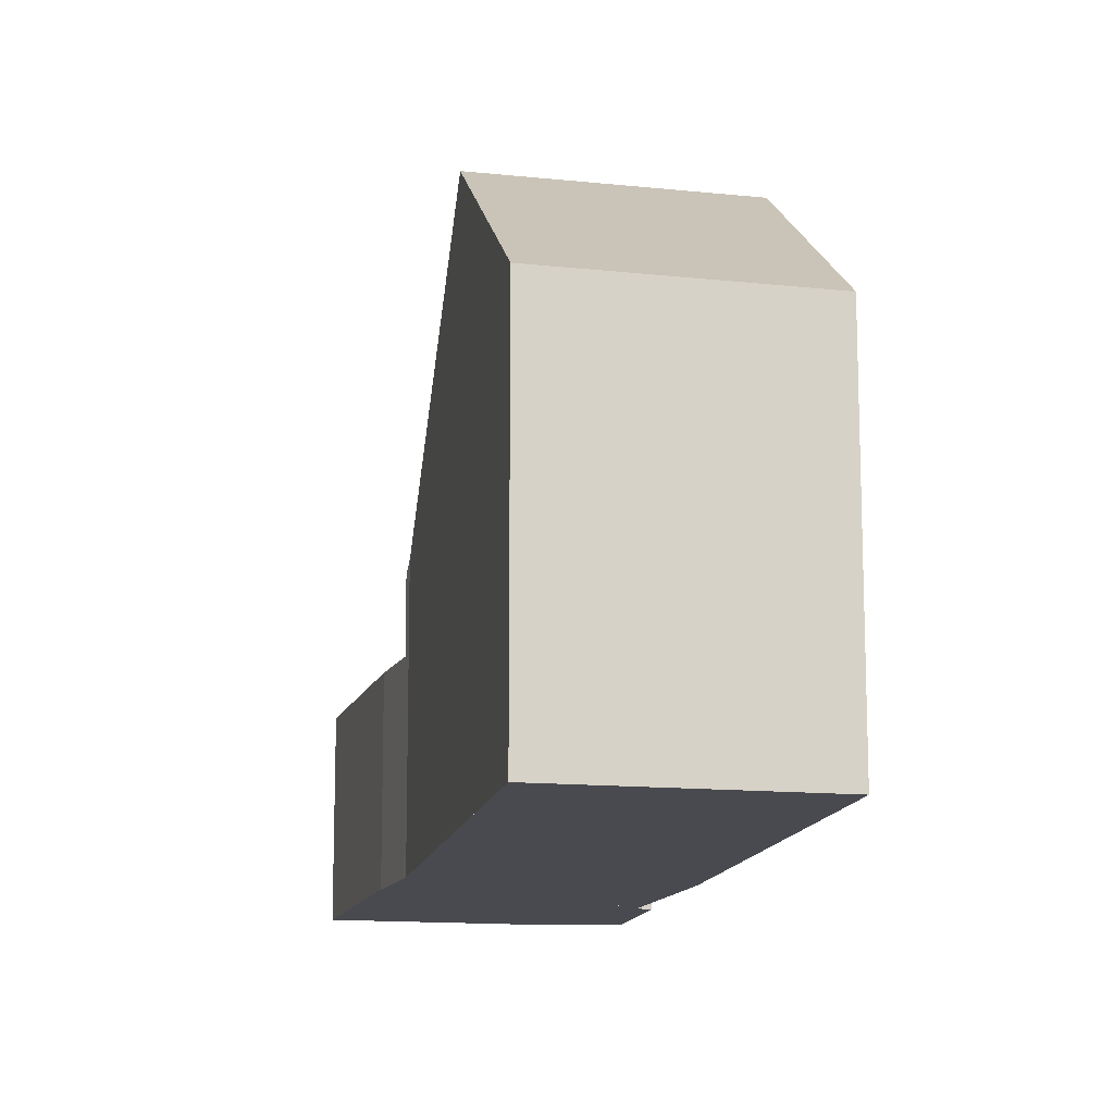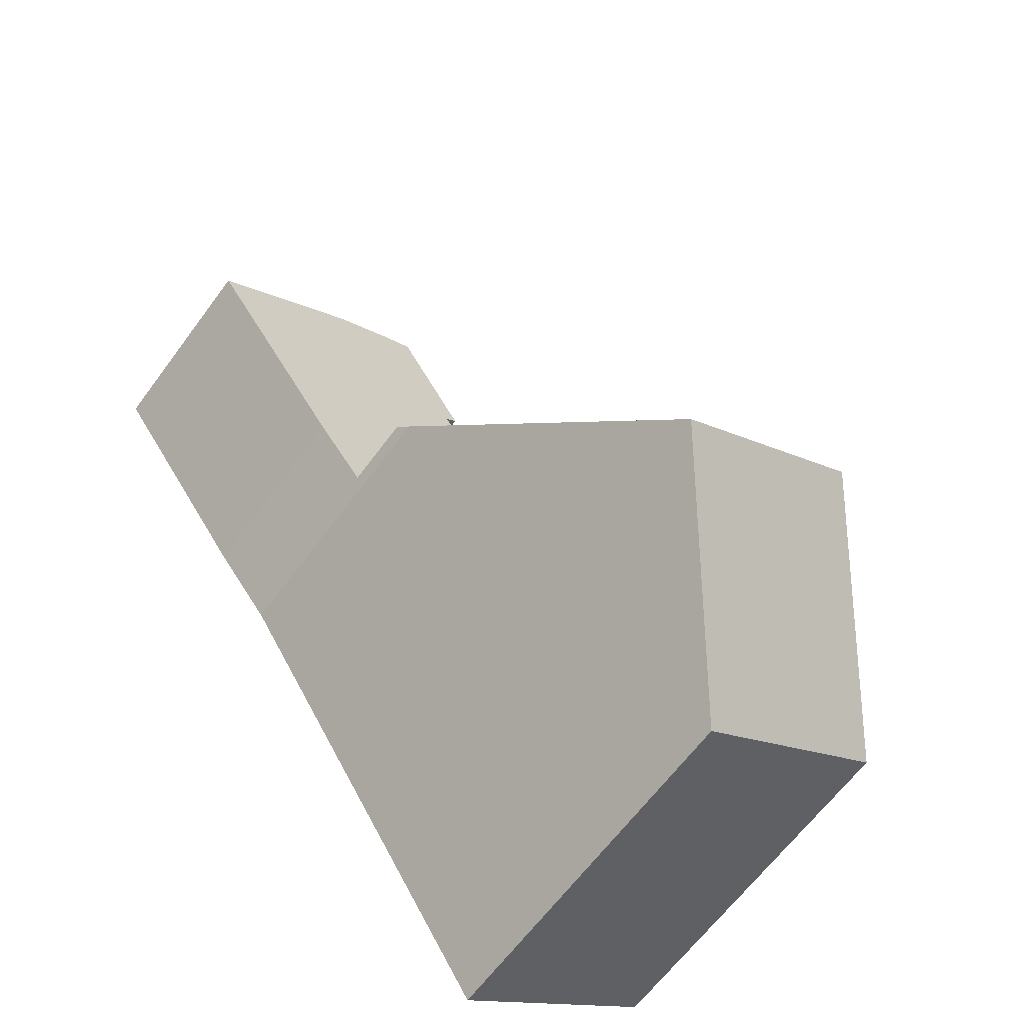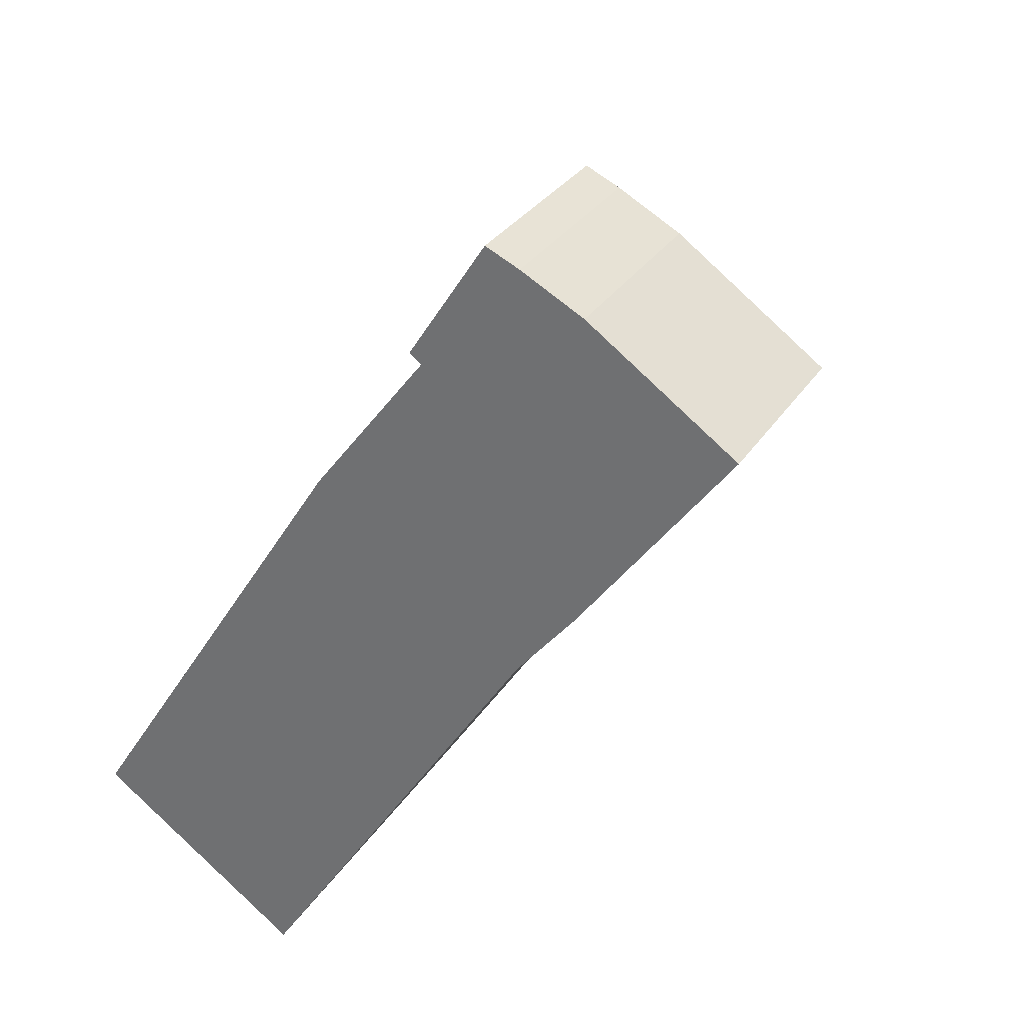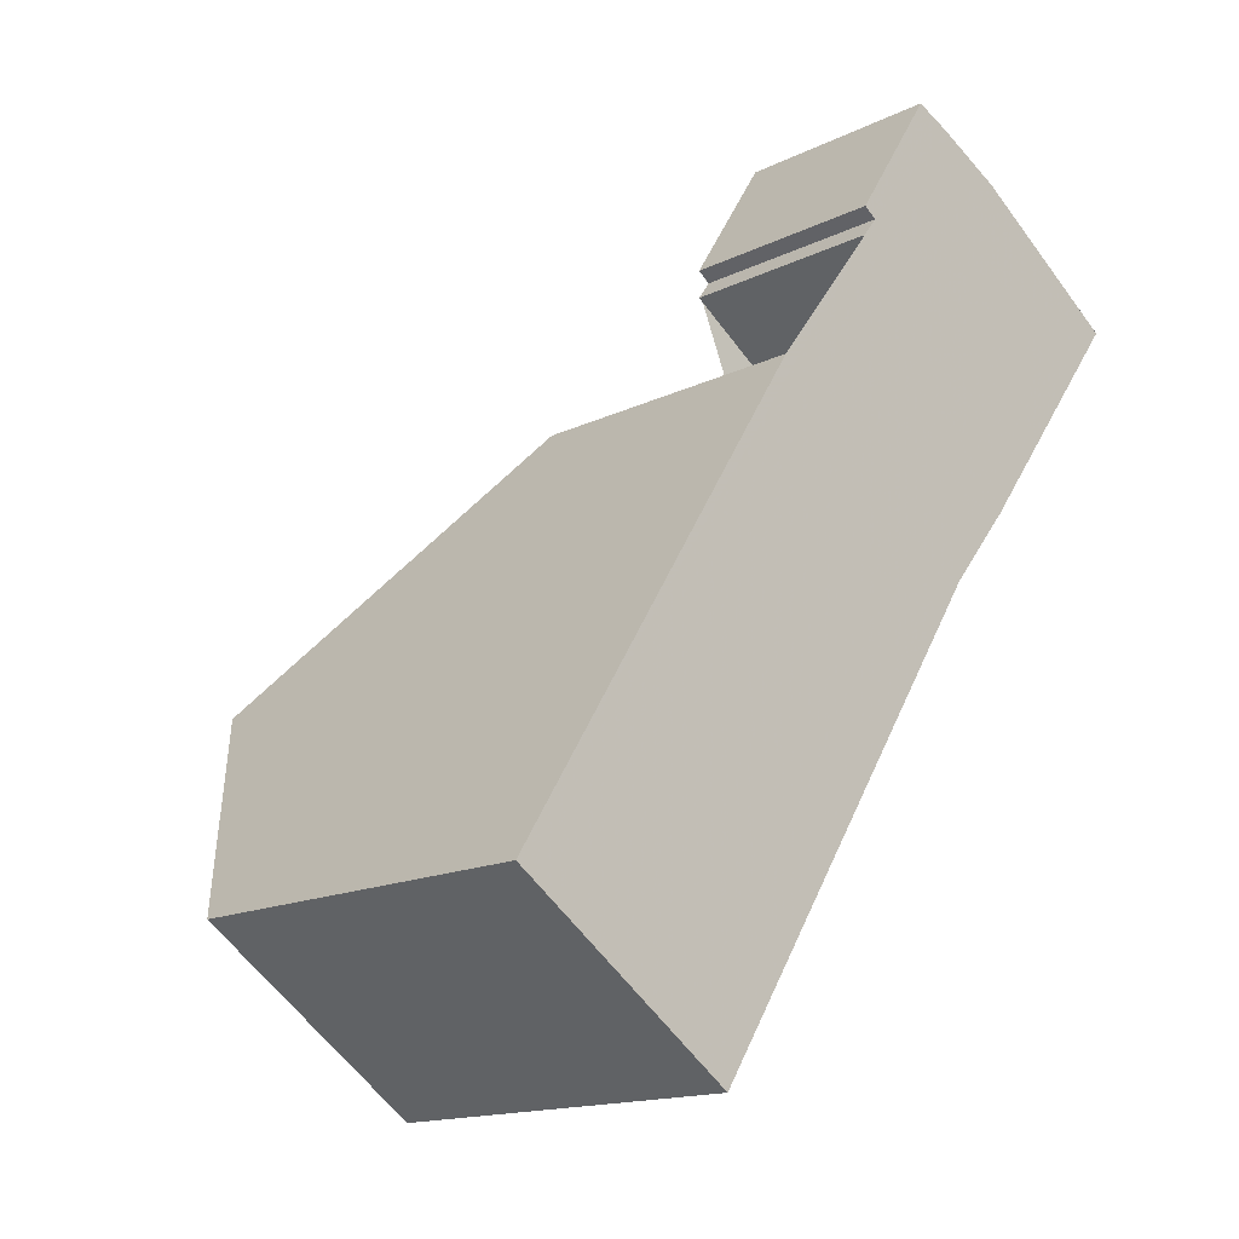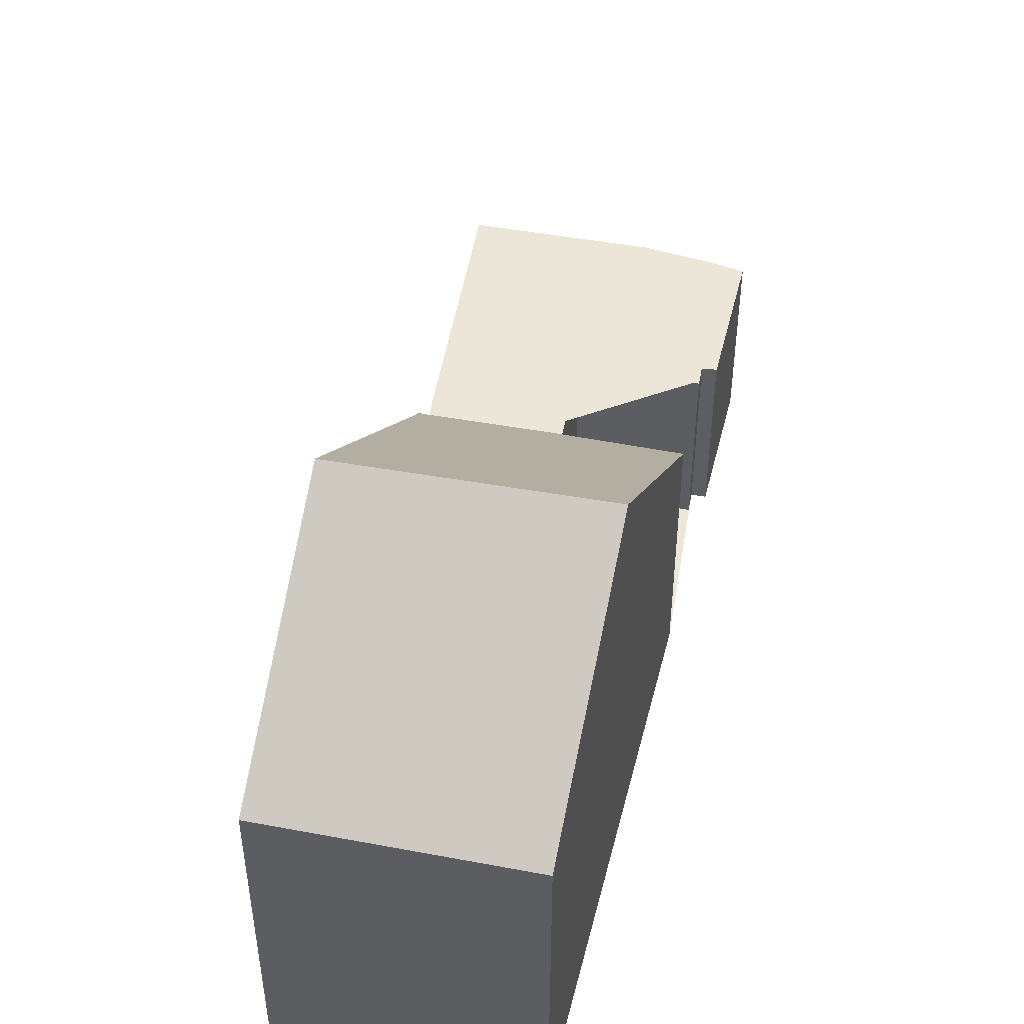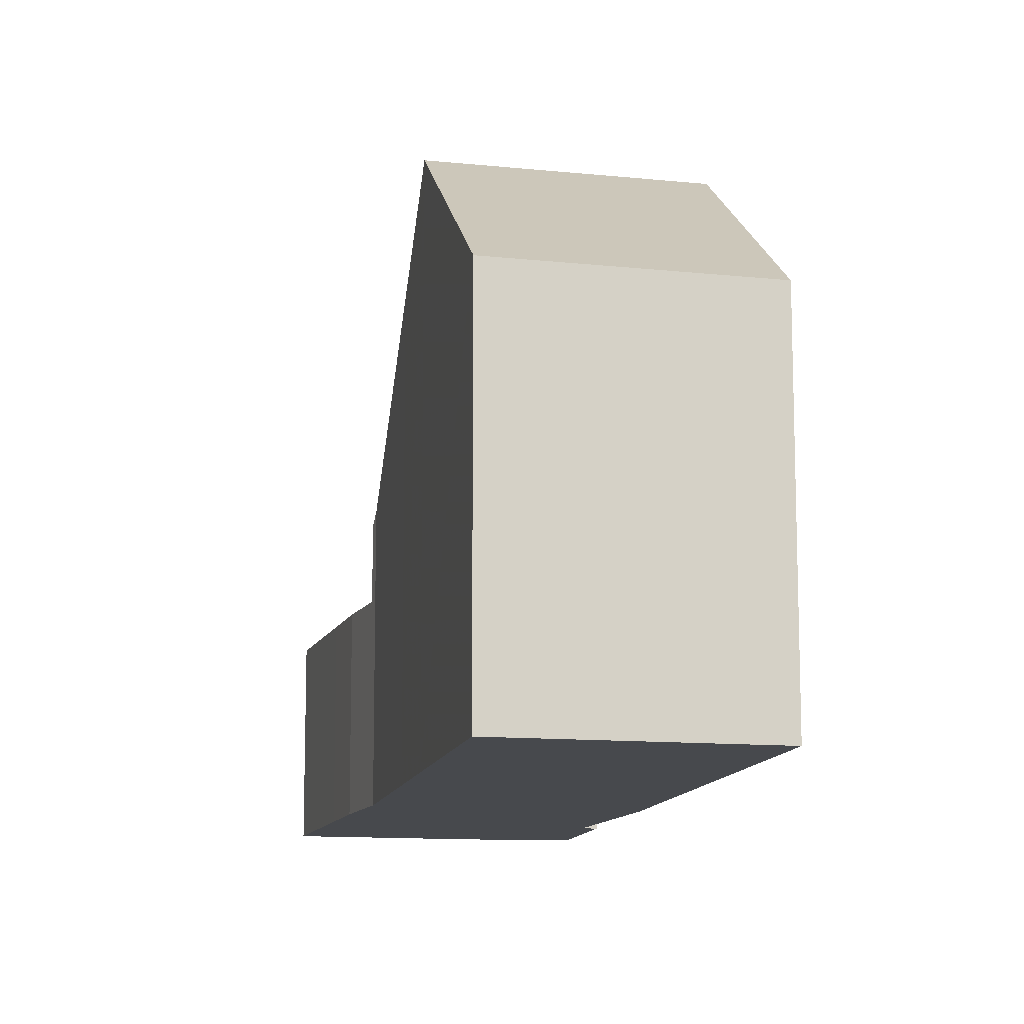
<metadata>
{"format":"obj","ext":"obj","renderer":"f3d","projection":"perspective","resolution":1024,"background":"white","views":[{"elev":-13.5,"azim":22.3,"up":"+Z"},{"elev":-64.0,"azim":-36.4,"up":"+Y"},{"elev":31.0,"azim":-152.7,"up":"+Y"},{"elev":-15.1,"azim":136.4,"up":"+Y"},{"elev":50.2,"azim":46.5,"up":"+Z"},{"elev":-12.0,"azim":21.9,"up":"+Z"}]}
</metadata>
<code>
v -624.2 -1828 5.24
v -627.2 -1830 5.27
v -629.8 -1823 4.002
v -628.3 -1822 4.01
v -631.3 -1824 3.985
v -629.8 -1819 2.836
v -629.9 -1819 2.834
v -629.8 -1820 2.831
v -631.2 -1821 2.818
v -632.1 -1823 2.791
v -634.3 -1820 2.833
v -632.2 -1818 2.852
v -631.3 -1818 2.858
v -630.9 -1818 2.861
v -626.1 -1825 7.601
v -629.1 -1827 7.605
v -626.2 -1825 7.601
v -624.3 -1828 5.241
v -629.1 -1827 7.605
v -626.1 -1825 7.601
v -630.6 -1822 2.805
v -632.2 -1823 2.791
v -631.4 -1824 3.828
v -629.9 -1823 3.851
v -630.9 -1818 2.86
v -629.8 -1819 2.835
v -634.3 -1820 2.834
v -632.8 -1822 2.804
v -632.7 -1819 2.848
v -630.6 -1822 2.805
v -631.4 -1824 2.778
v -629.9 -1823 2.791
v -626.2 -1825 7.601
v -628.4 -1822 4.01
v -629.9 -1823 3.851
v -631.4 -1824 3.828
v -629.9 -1823 2.791
v -631.4 -1824 2.778
v -629.1 -1827 7.605
v -629.1 -1827 7.605
v -627 -1830 5.269
v -629.9 -1826 6.283
v -634.3 -1820 2.832
v -634.2 -1820 2.833
v -632.6 -1819 2.847
v -631.8 -1818 2.855
v -631.2 -1821 2.818
v -632.8 -1822 2.804
v -629.8 -1820 2.831
v -629.9 -1823 3.851
v -629.9 -1823 3.851
v -629.9 -1823 2.791
v -629.9 -1823 2.791
v -627.5 -1826 7.603
v -627.5 -1826 7.603
v -625.4 -1829 5.253
v -627.1 -1830 5.298
v -627.2 -1830 5.3
v -624.3 -1828 5.27
v -624.3 -1828 5.271
v -625.5 -1829 5.282
v -624.3 -1828 5.241
v -624.2 -1828 5.24
v -624.2 -1828 0
v -624.3 -1828 0
v -627.2 -1830 5.3
v -627.2 -1830 5.27
v -627.2 -1830 0
v -627.2 -1830 0
v -628.4 -1822 4.01
v -629.8 -1823 4.002
v -629.8 -1823 0
v -628.4 -1822 0
v -626.1 -1825 7.601
v -628.3 -1822 4.01
v -628.3 -1822 0
v -626.1 -1825 -8.882e-16
v -631.4 -1824 3.828
v -631.3 -1824 3.985
v -631.3 -1824 4.441e-16
v -631.4 -1824 0
v -629.8 -1819 2.835
v -629.8 -1819 2.836
v -629.8 -1819 0
v -629.8 -1819 -4.441e-16
v -629.8 -1820 2.831
v -629.9 -1819 2.834
v -629.9 -1819 0
v -629.8 -1820 0
v -631.2 -1821 2.818
v -629.8 -1820 2.831
v -629.8 -1820 0
v -631.2 -1821 0
v -630.6 -1822 2.805
v -631.2 -1821 2.818
v -631.2 -1821 0
v -630.6 -1822 0
v -632.2 -1823 2.791
v -632.1 -1823 2.791
v -632.1 -1823 0
v -632.2 -1823 0
v -634.3 -1820 2.834
v -634.3 -1820 2.833
v -634.3 -1820 0
v -634.3 -1820 0
v -631.8 -1818 2.855
v -632.2 -1818 2.852
v -632.2 -1818 0
v -631.8 -1818 4.441e-16
v -630.9 -1818 2.86
v -631.3 -1818 2.858
v -631.3 -1818 -4.441e-16
v -630.9 -1818 -4.441e-16
v -629.8 -1819 2.836
v -630.9 -1818 2.861
v -630.9 -1818 -4.441e-16
v -629.8 -1819 0
v -624.3 -1828 5.27
v -626.1 -1825 7.601
v -626.1 -1825 -8.882e-16
v -624.3 -1828 0
v -625.4 -1829 5.253
v -624.3 -1828 5.241
v -624.3 -1828 0
v -625.4 -1829 -8.882e-16
v -629.9 -1826 6.283
v -629.1 -1827 7.605
v -629.1 -1827 0
v -629.9 -1826 0
v -629.9 -1823 2.791
v -630.6 -1822 2.805
v -630.6 -1822 0
v -629.9 -1823 -4.441e-16
v -632.8 -1822 2.804
v -632.2 -1823 2.791
v -632.2 -1823 0
v -632.8 -1822 0
v -630.9 -1818 2.861
v -630.9 -1818 2.86
v -630.9 -1818 -4.441e-16
v -630.9 -1818 -4.441e-16
v -629.9 -1819 2.834
v -629.8 -1819 2.835
v -629.8 -1819 -4.441e-16
v -629.9 -1819 0
v -632.7 -1819 2.848
v -634.3 -1820 2.834
v -634.3 -1820 0
v -632.7 -1819 0
v -634.3 -1820 2.832
v -632.8 -1822 2.804
v -632.8 -1822 0
v -634.3 -1820 0
v -632.2 -1818 2.852
v -632.7 -1819 2.848
v -632.7 -1819 0
v -632.2 -1818 0
v -628.3 -1822 4.01
v -628.4 -1822 4.01
v -628.4 -1822 0
v -628.3 -1822 0
v -629.8 -1823 4.002
v -629.9 -1823 3.851
v -629.9 -1823 0
v -629.8 -1823 0
v -632.1 -1823 2.791
v -631.4 -1824 2.778
v -631.4 -1824 0
v -632.1 -1823 0
v -627.2 -1830 5.27
v -627 -1830 5.269
v -627 -1830 0
v -627.2 -1830 0
v -631.3 -1824 3.985
v -629.9 -1826 6.283
v -629.9 -1826 0
v -631.3 -1824 4.441e-16
v -634.3 -1820 2.833
v -634.3 -1820 2.832
v -634.3 -1820 0
v -634.3 -1820 0
v -631.3 -1818 2.858
v -631.8 -1818 2.855
v -631.8 -1818 4.441e-16
v -631.3 -1818 -4.441e-16
v -632.8 -1822 2.804
v -632.8 -1822 2.804
v -632.8 -1822 0
v -632.8 -1822 0
v -629.8 -1820 2.831
v -629.8 -1820 2.831
v -629.8 -1820 0
v -629.8 -1820 0
v -627 -1830 5.269
v -625.4 -1829 5.253
v -625.4 -1829 -8.882e-16
v -627 -1830 0
v -629.1 -1827 7.605
v -627.2 -1830 5.3
v -627.2 -1830 0
v -629.1 -1827 0
v -624.2 -1828 5.24
v -624.3 -1828 5.27
v -624.3 -1828 0
v -624.2 -1828 0
v -629.8 -1819 0
v -629.9 -1819 0
v -629.8 -1820 0
v -631.2 -1821 0
v -629.8 -1823 0
v -628.3 -1822 0
v -624.2 -1828 0
v -627.2 -1830 0
v -631.3 -1824 0
v -632.1 -1823 0
v -634.3 -1820 0
v -632.2 -1818 0
v -631.3 -1818 0
v -630.9 -1818 0
f 44 28 43
f 58 16 40 57
f 60 17 15 59
f 52 38 10 22 30
f 51 23 31 53
f 25 14 6 26
f 48 28 44 45 47
f 47 45 46 13 25 26 7 49
f 34 4 20 33
f 39 19 42
f 57 40 55 61
f 54 39 42 5 36 50
f 43 11 27 44
f 44 27 29 45
f 45 29 12 46
f 47 30 22 48
f 49 8 9 21 30 47
f 30 21 37 52
f 53 32 24 51
f 61 55 17 60
f 50 35 3 34 33 54
f 57 41 2 58
f 59 1 18 60
f 61 56 41 57
f 60 18 56 61
f 63 64 65 62
f 67 68 69 66
f 71 72 73 70
f 75 76 77 74
f 79 80 81 78
f 83 84 85 82
f 87 88 89 86
f 91 92 93 90
f 95 96 97 94
f 99 100 101 98
f 103 104 105 102
f 107 108 109 106
f 111 112 113 110
f 115 116 117 114
f 119 120 121 118
f 123 124 125 122
f 127 128 129 126
f 131 132 133 130
f 135 136 137 134
f 139 140 141 138
f 143 144 145 142
f 147 148 149 146
f 151 152 153 150
f 155 156 157 154
f 159 160 161 158
f 163 164 165 162
f 167 168 169 166
f 171 172 173 170
f 175 176 177 174
f 179 180 181 178
f 183 184 185 182
f 187 188 189 186
f 191 192 193 190
f 195 196 197 194
f 199 200 201 198
f 203 204 205 202
f 207 208 209 210 211 212 213 214 215 216 217 218 219 206

</code>
